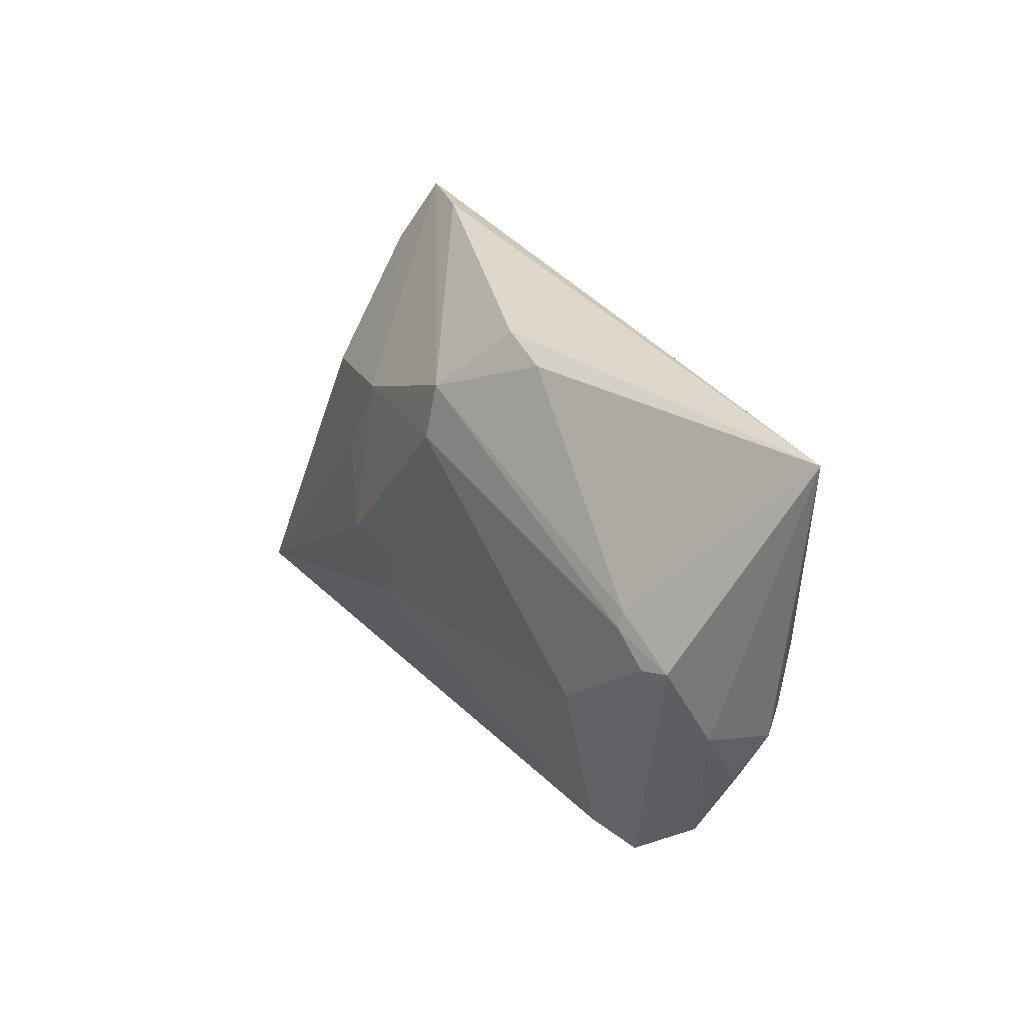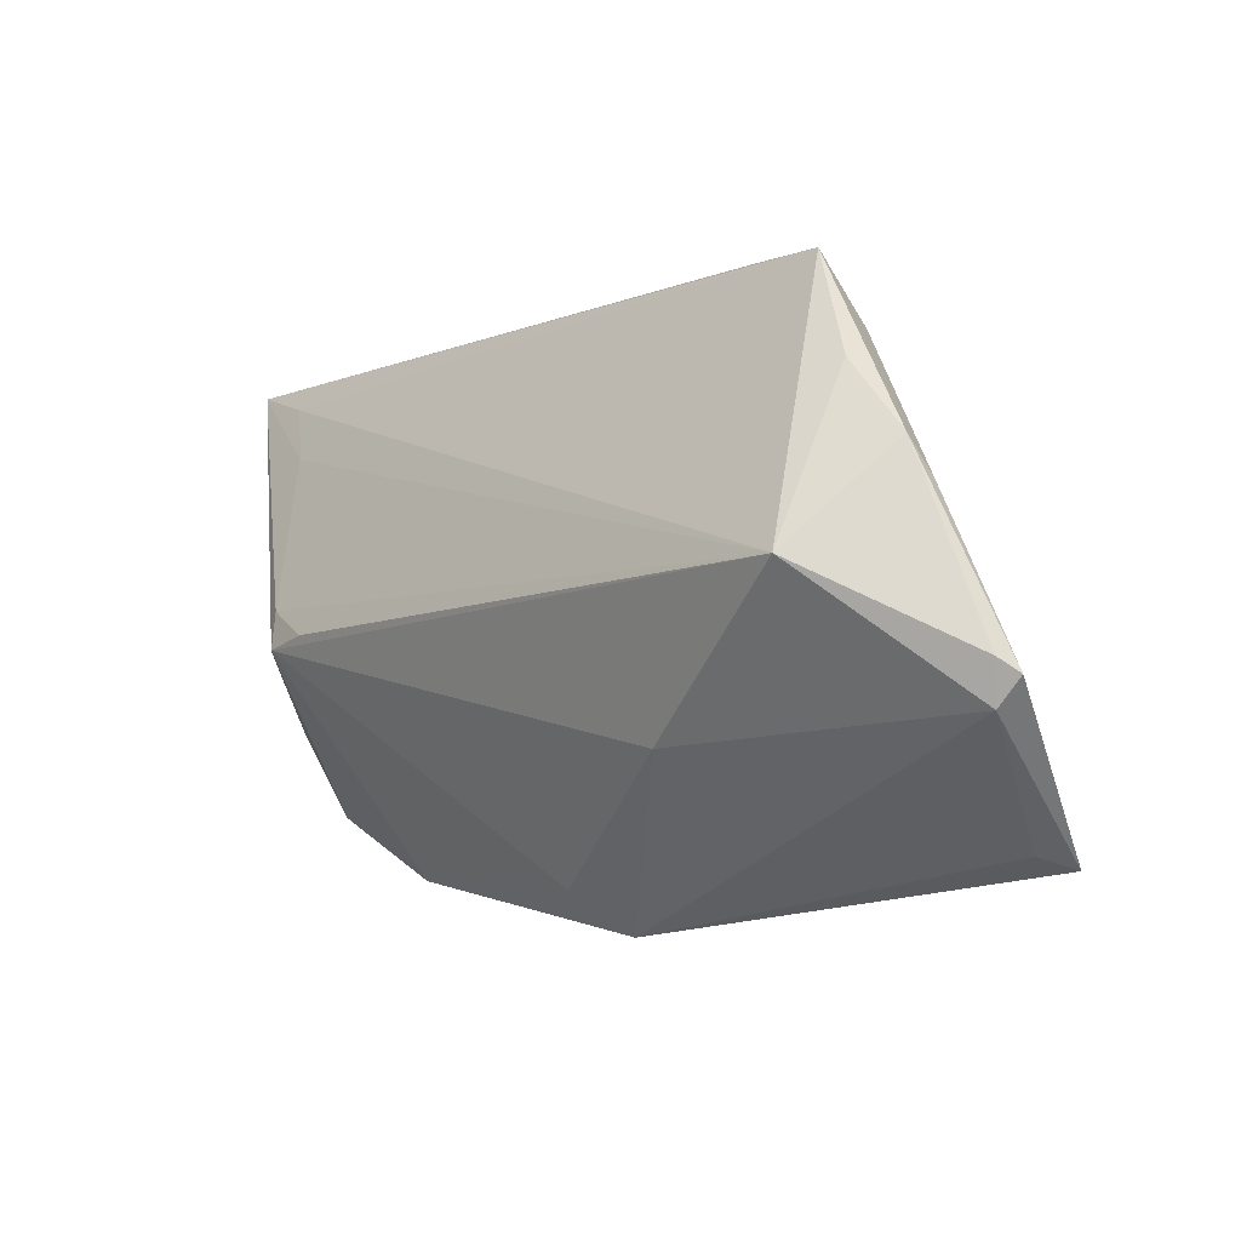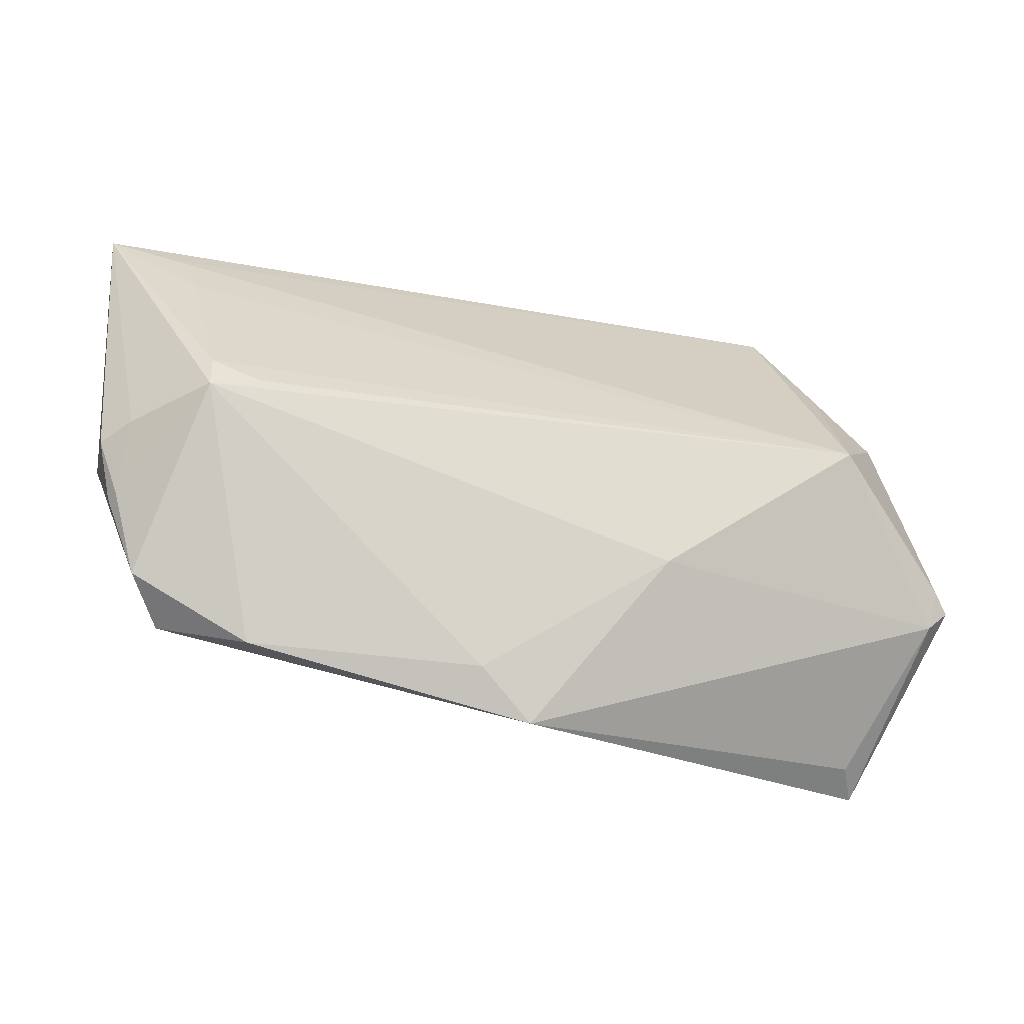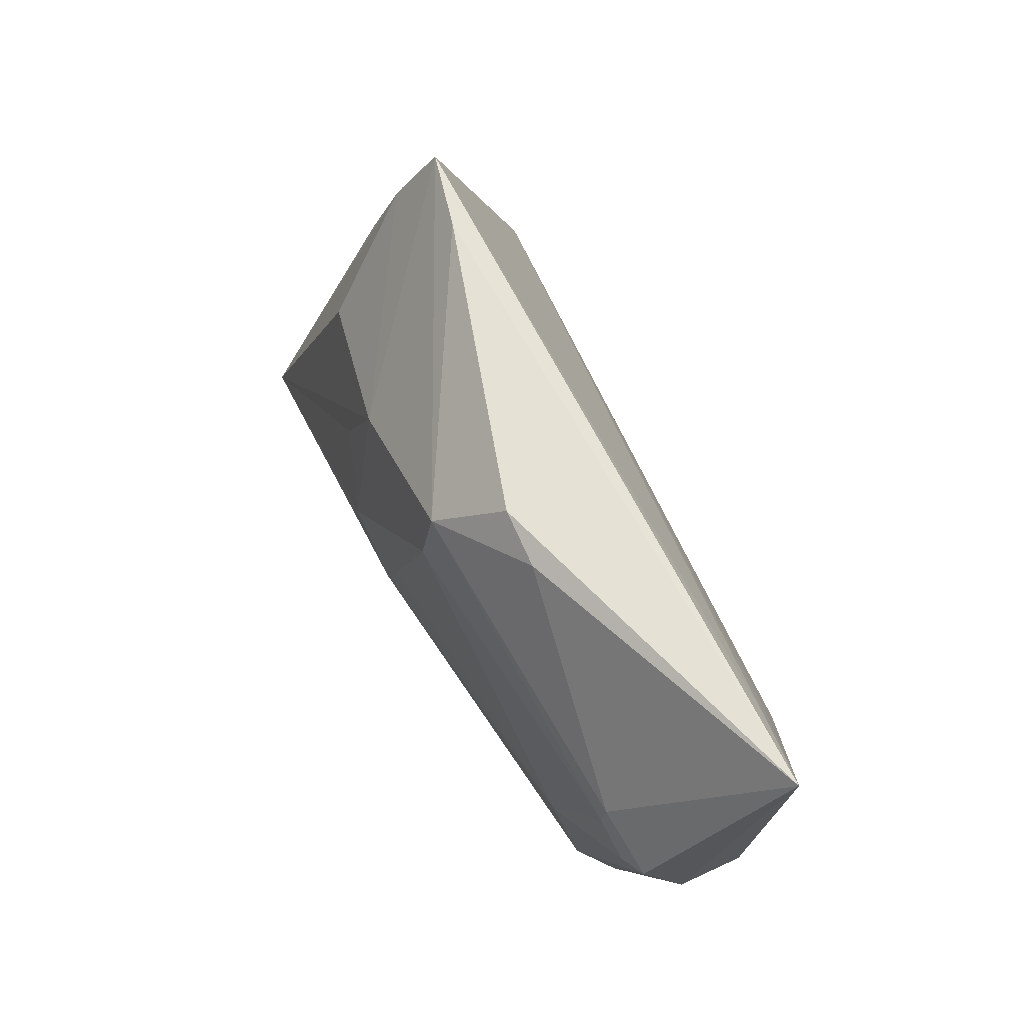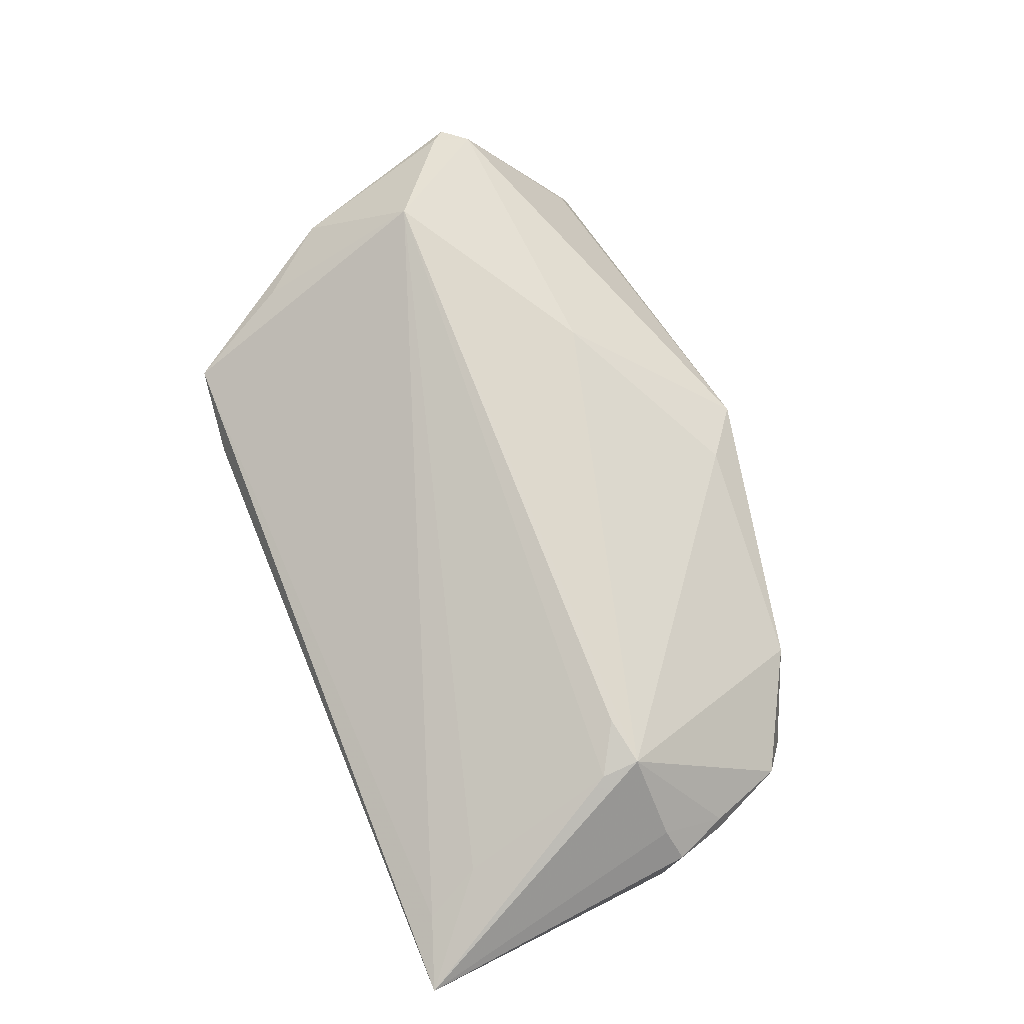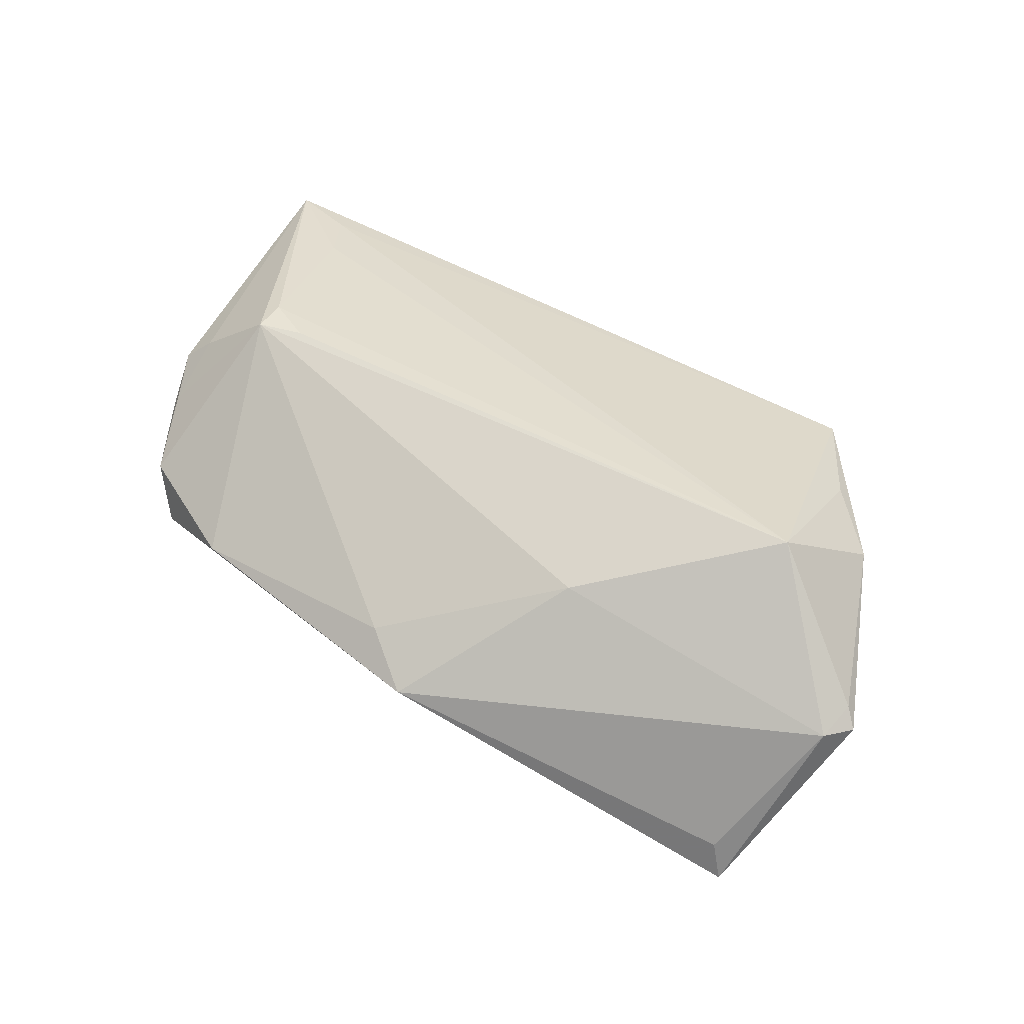
<metadata>
{"format":"obj","ext":"obj","renderer":"f3d","projection":"perspective","resolution":1024,"background":"white","views":[{"elev":31.1,"azim":-115.2,"up":"+Y"},{"elev":-9.6,"azim":47.6,"up":"+Y"},{"elev":-42.7,"azim":-9.0,"up":"+Y"},{"elev":64.5,"azim":-113.7,"up":"+Y"},{"elev":76.1,"azim":-112.5,"up":"+Z"},{"elev":49.3,"azim":29.5,"up":"+Z"}]}
</metadata>
<code>
v -0.04897 -0.003609 0.006586
v -0.01873 0.02953 -0.006515
v -0.04555 -0.002667 0.009779
v -0.04612 0.007358 -0.007716
v 0.0001281 -0.002723 -0.01618
v -0.002455 -0.02922 0.003509
v 0.01768 0.003462 -0.01499
v 0.04486 -0.02754 -0.01186
v -0.0368 -0.0191 -0.00797
v -0.02926 -0.02692 0.0006926
v 0.04001 -0.002383 0.01728
v -0.04327 -0.01908 0.001568
v 0.003106 -0.009477 -0.01654
v -0.03669 -0.002066 0.01696
v -0.03537 -0.001967 -0.01087
v 0.05256 -0.01608 0.002834
v 0.03116 0.008739 -0.01067
v 0.03593 0.02199 -0.0001392
v 0.05366 -0.01159 0.004162
v -0.05211 0.03091 0.007923
v -0.04965 -0.001247 -0.001286
v 0.04671 0.008905 0.007003
v 0.01065 -0.004151 -0.01727
v -0.04892 0.008223 -0.006335
v 0.01282 0.01387 -0.01363
v 0.02364 0.03091 0.002246
v -0.006957 0.01688 -0.01482
v -0.04724 -0.009773 0.003569
v -0.03679 0.002368 0.01641
v -0.04199 0.01041 -0.008419
v 0.04651 -0.02873 -0.0165
v 0.03398 0.02957 0.00437
v -0.04388 0.02784 0.008907
v 0.03994 0.0172 0.007375
v -0.04188 0.01215 -0.007794
v 0.01827 -0.01715 0.0112
v 0.04778 0.004795 0.004535
v -0.04634 -0.01004 0.005116
v 0.05523 -0.01317 0.002371
v -0.03996 -0.02229 -0.004162
v -0.01228 0.03091 -0.006697
v -0.03097 -0.001101 0.01728
v -0.04057 0.02104 0.01103
v -0.006607 0.02303 -0.01335
v 0.003686 -0.03403 -6.617e-05
f 31 39 16
f 20 14 29
f 11 14 36
f 36 16 11
f 25 44 32
f 25 17 31
f 31 7 25
f 20 41 2
f 2 41 44
f 32 44 26
f 44 41 26
f 20 32 26
f 26 41 20
f 32 11 34
f 34 22 32
f 11 22 34
f 32 22 37
f 37 22 39
f 19 22 11
f 39 22 19
f 11 16 19
f 19 16 39
f 20 29 43
f 43 29 11
f 42 14 11
f 11 29 42
f 42 29 14
f 10 14 12
f 16 36 45
f 23 25 7
f 23 7 31
f 18 25 32
f 17 25 18
f 32 37 18
f 31 17 18
f 18 39 31
f 18 37 39
f 20 43 33
f 33 43 11
f 33 32 20
f 33 11 32
f 3 14 20
f 20 1 3
f 38 12 14
f 14 3 38
f 38 3 1
f 38 1 28
f 28 12 38
f 20 2 35
f 35 24 20
f 35 2 44
f 21 12 28
f 28 1 21
f 21 1 20
f 20 24 21
f 31 16 8
f 8 45 31
f 16 45 8
f 6 14 10
f 10 45 6
f 6 36 14
f 6 45 36
f 44 25 27
f 25 23 27
f 31 9 13
f 13 23 31
f 13 9 15
f 40 24 9
f 40 21 24
f 12 21 40
f 10 12 40
f 40 45 10
f 40 9 31
f 31 45 40
f 30 27 15
f 24 35 30
f 30 35 44
f 44 27 30
f 5 27 23
f 23 13 5
f 15 27 5
f 5 13 15
f 4 30 15
f 24 30 4
f 15 9 4
f 9 24 4

</code>
